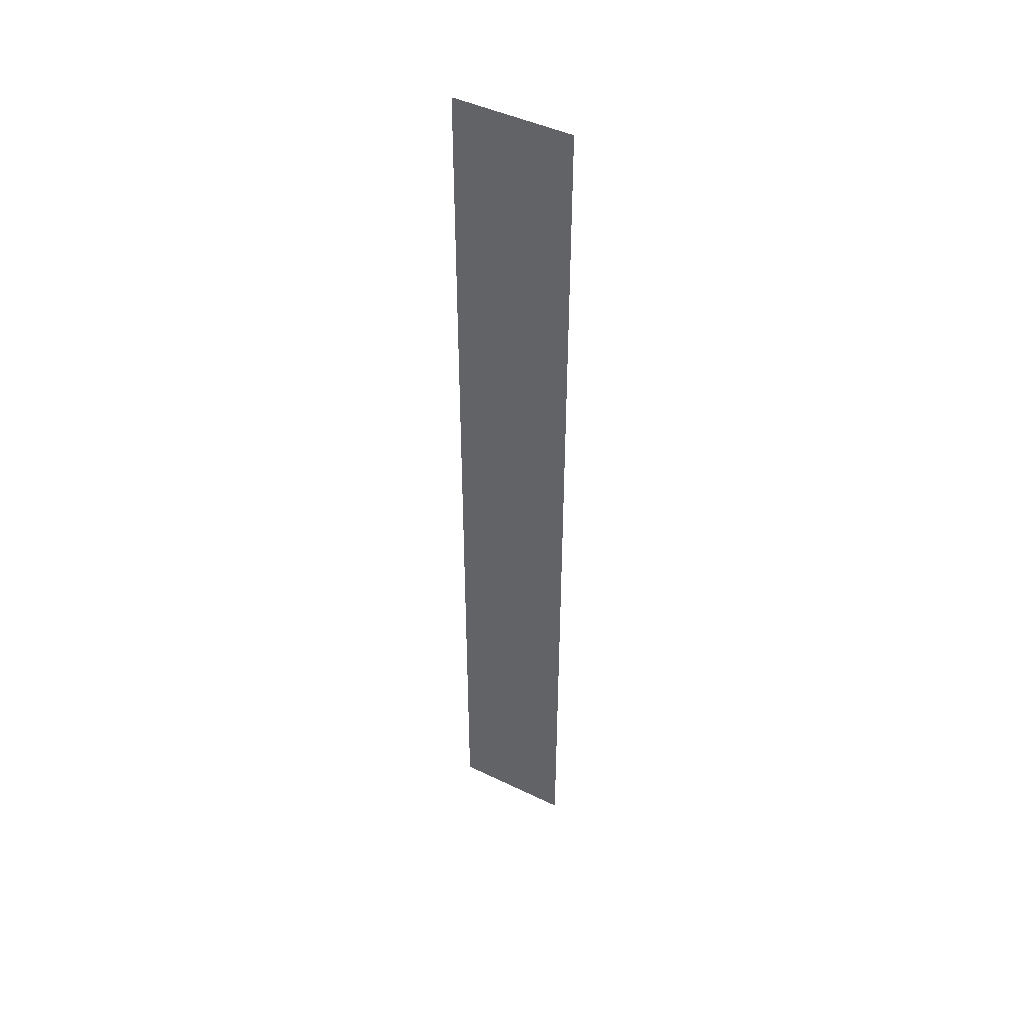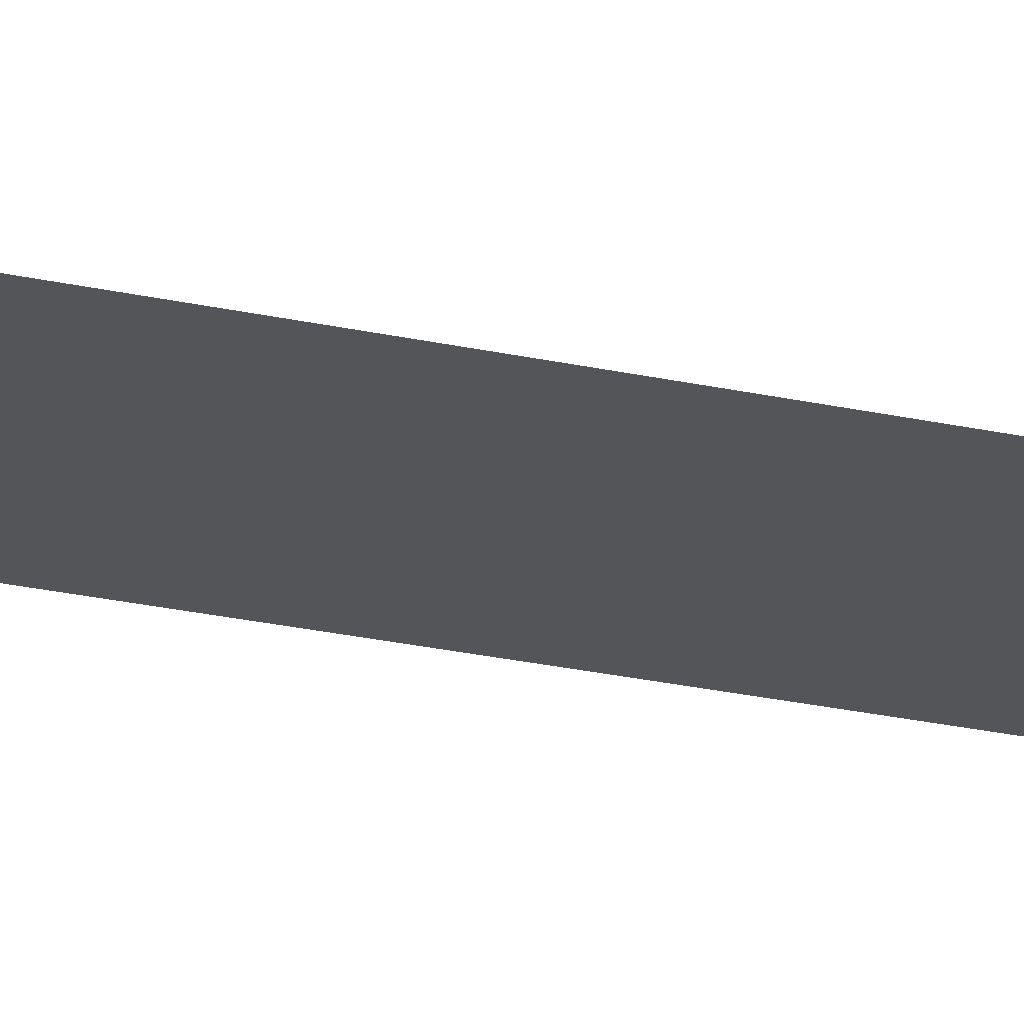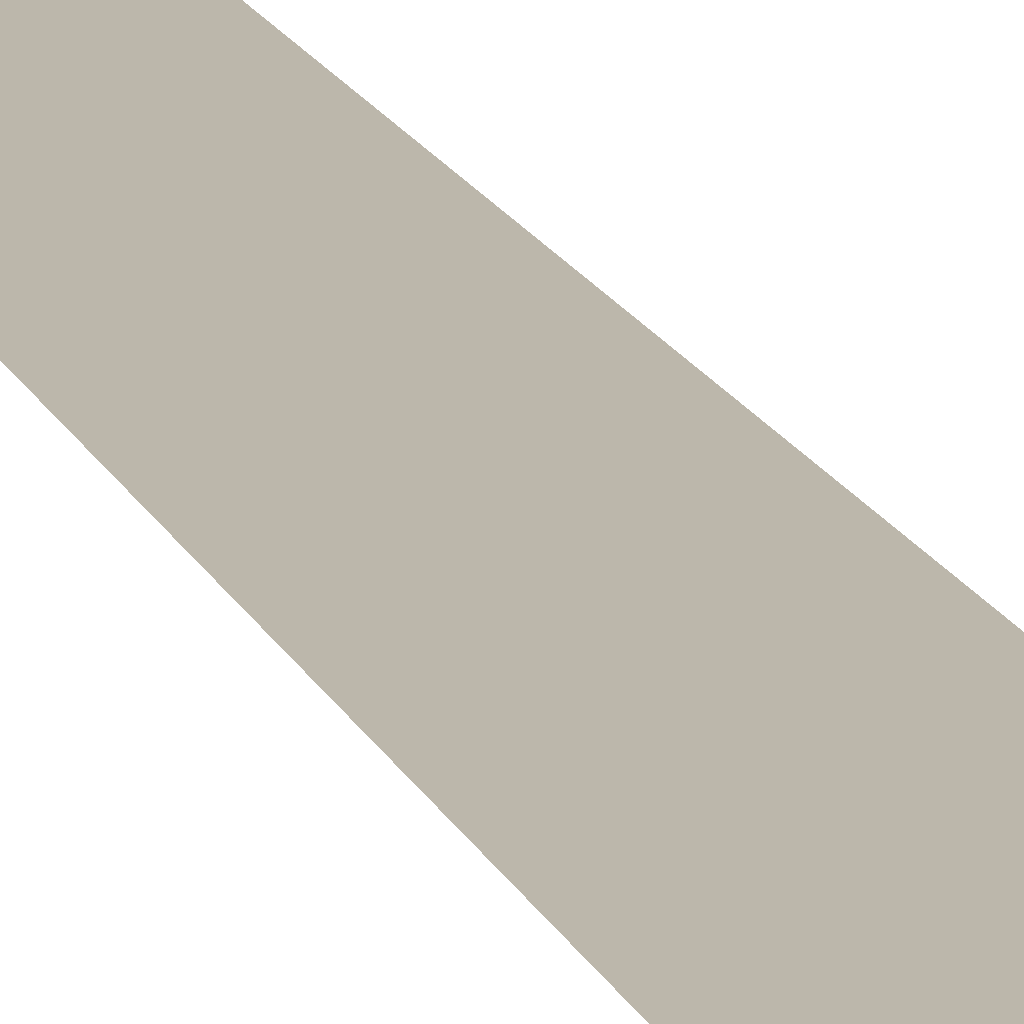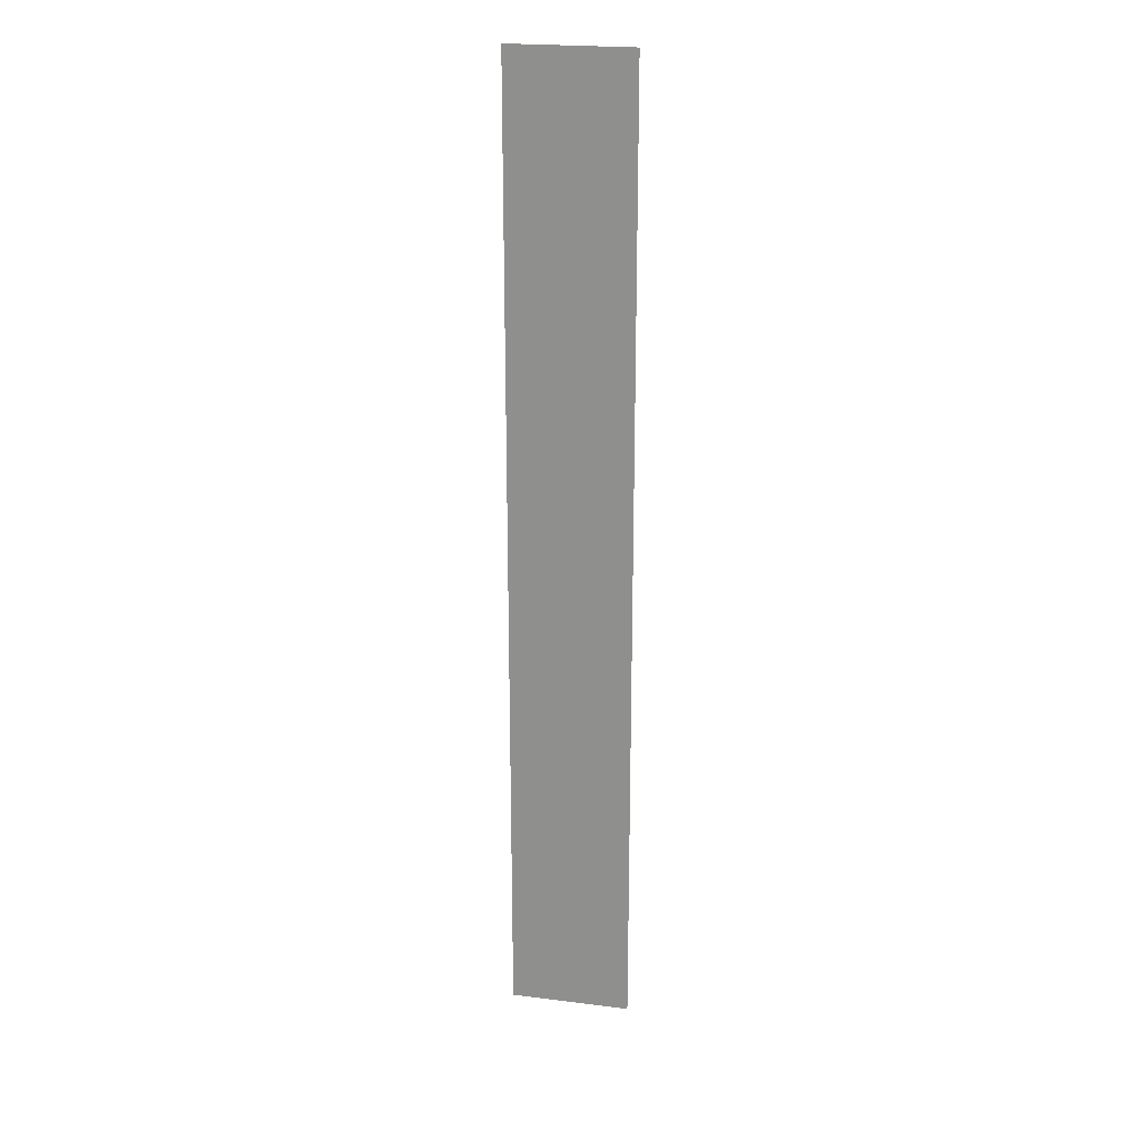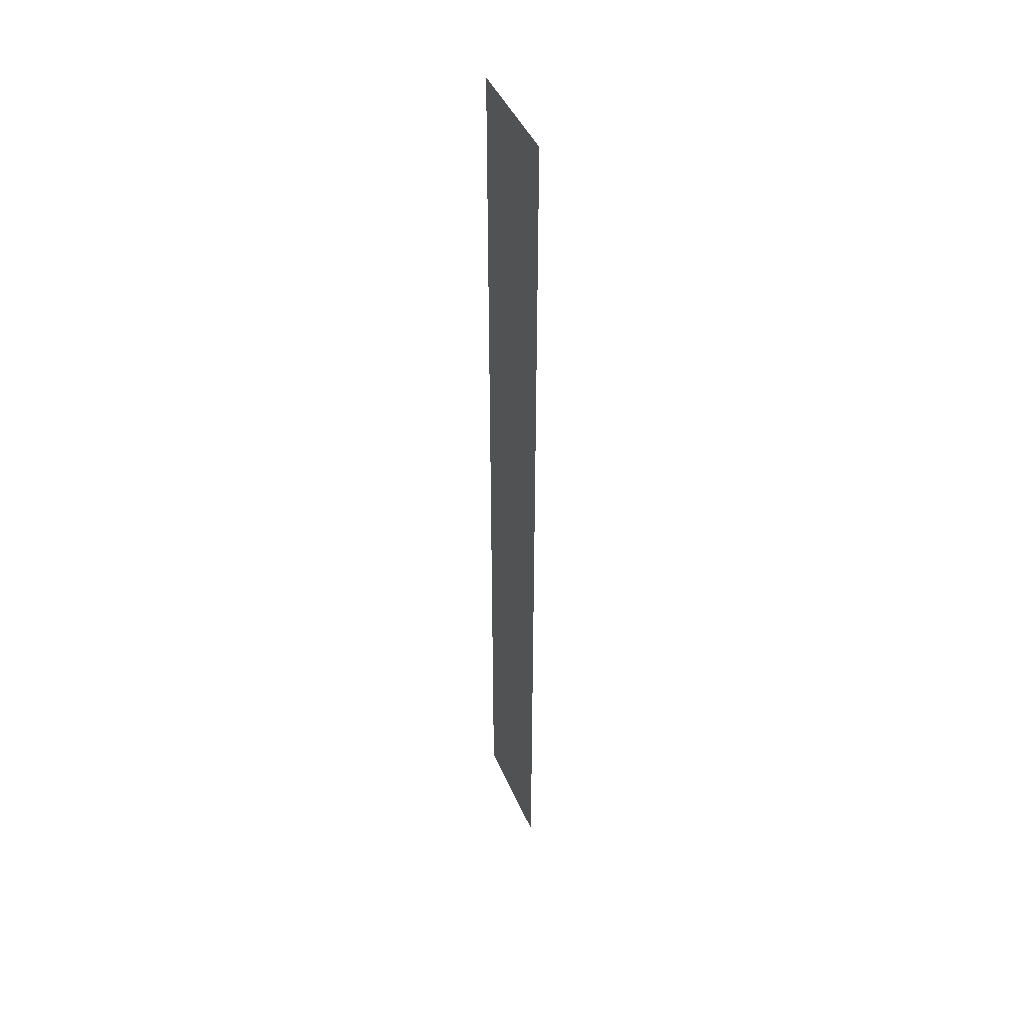
<metadata>
{"format":"obj","ext":"obj","renderer":"f3d","projection":"perspective","resolution":1024,"background":"white","views":[{"elev":45.2,"azim":-150.7,"up":"+Y"},{"elev":-24.0,"azim":69.2,"up":"+Z"},{"elev":14.4,"azim":164.6,"up":"+Z"},{"elev":22.2,"azim":12.2,"up":"+Y"},{"elev":44.3,"azim":-112.3,"up":"+Y"}]}
</metadata>
<code>
v -1 -1 0
v -2 -1 0
v -2 0 0
v -1 0 0
v -2 -1 0
v -3 -1 0
v -3 0 0
v -2 0 0
v -1 -2 0
v -2 -2 0
v -2 -1 0
v -1 -1 0
v -2 -2 0
v -3 -2 0
v -3 -1 0
v -2 -1 0
v -1 -3 0
v -2 -3 0
v -2 -2 0
v -1 -2 0
v -2 -3 0
v -3 -3 0
v -3 -2 0
v -2 -2 0
v -1 -4 0
v -2 -4 0
v -2 -3 0
v -1 -3 0
v -2 -4 0
v -3 -4 0
v -3 -3 0
v -2 -3 0
v -1 -5 0
v -2 -5 0
v -2 -4 0
v -1 -4 0
v -2 -5 0
v -3 -5 0
v -3 -4 0
v -2 -4 0
v -1 -6 0
v -2 -6 0
v -2 -5 0
v -1 -5 0
v -2 -6 0
v -3 -6 0
v -3 -5 0
v -2 -5 0
v -1 -7 0
v -2 -7 0
v -2 -6 0
v -1 -6 0
v -2 -7 0
v -3 -7 0
v -3 -6 0
v -2 -6 0
v -1 -8 0
v -2 -8 0
v -2 -7 0
v -1 -7 0
v -2 -8 0
v -3 -8 0
v -3 -7 0
v -2 -7 0
v -1 -9 0
v -2 -9 0
v -2 -8 0
v -1 -8 0
v -2 -9 0
v -3 -9 0
v -3 -8 0
v -2 -8 0
v -1 -10 0
v -2 -10 0
v -2 -9 0
v -1 -9 0
v -2 -10 0
v -3 -10 0
v -3 -9 0
v -2 -9 0
v -1 -11 0
v -2 -11 0
v -2 -10 0
v -1 -10 0
v -2 -11 0
v -3 -11 0
v -3 -10 0
v -2 -10 0
v -1 -12 0
v -2 -12 0
v -2 -11 0
v -1 -11 0
v -2 -12 0
v -3 -12 0
v -3 -11 0
v -2 -11 0
v -1 -13 0
v -2 -13 0
v -2 -12 0
v -1 -12 0
v -2 -13 0
v -3 -13 0
v -3 -12 0
v -2 -12 0
v -1 -14 0
v -2 -14 0
v -2 -13 0
v -1 -13 0
v -2 -14 0
v -3 -14 0
v -3 -13 0
v -2 -13 0
v -1 -15 0
v -2 -15 0
v -2 -14 0
v -1 -14 0
v -2 -15 0
v -3 -15 0
v -3 -14 0
v -2 -14 0
v -1 -16 0
v -2 -16 0
v -2 -15 0
v -1 -15 0
v -2 -16 0
v -3 -16 0
v -3 -15 0
v -2 -15 0
g escenaNorte_1_mesh_0254
f 1 2 3 4
f 5 6 7 8
f 9 10 11 12
f 13 14 15 16
f 17 18 19 20
f 21 22 23 24
f 25 26 27 28
f 29 30 31 32
f 33 34 35 36
f 37 38 39 40
f 41 42 43 44
f 45 46 47 48
f 49 50 51 52
f 53 54 55 56
f 57 58 59 60
f 61 62 63 64
f 65 66 67 68
f 69 70 71 72
f 73 74 75 76
f 77 78 79 80
f 81 82 83 84
f 85 86 87 88
f 89 90 91 92
f 93 94 95 96
f 97 98 99 100
f 101 102 103 104
f 105 106 107 108
f 109 110 111 112
f 113 114 115 116
f 117 118 119 120
f 121 122 123 124
f 125 126 127 128

</code>
